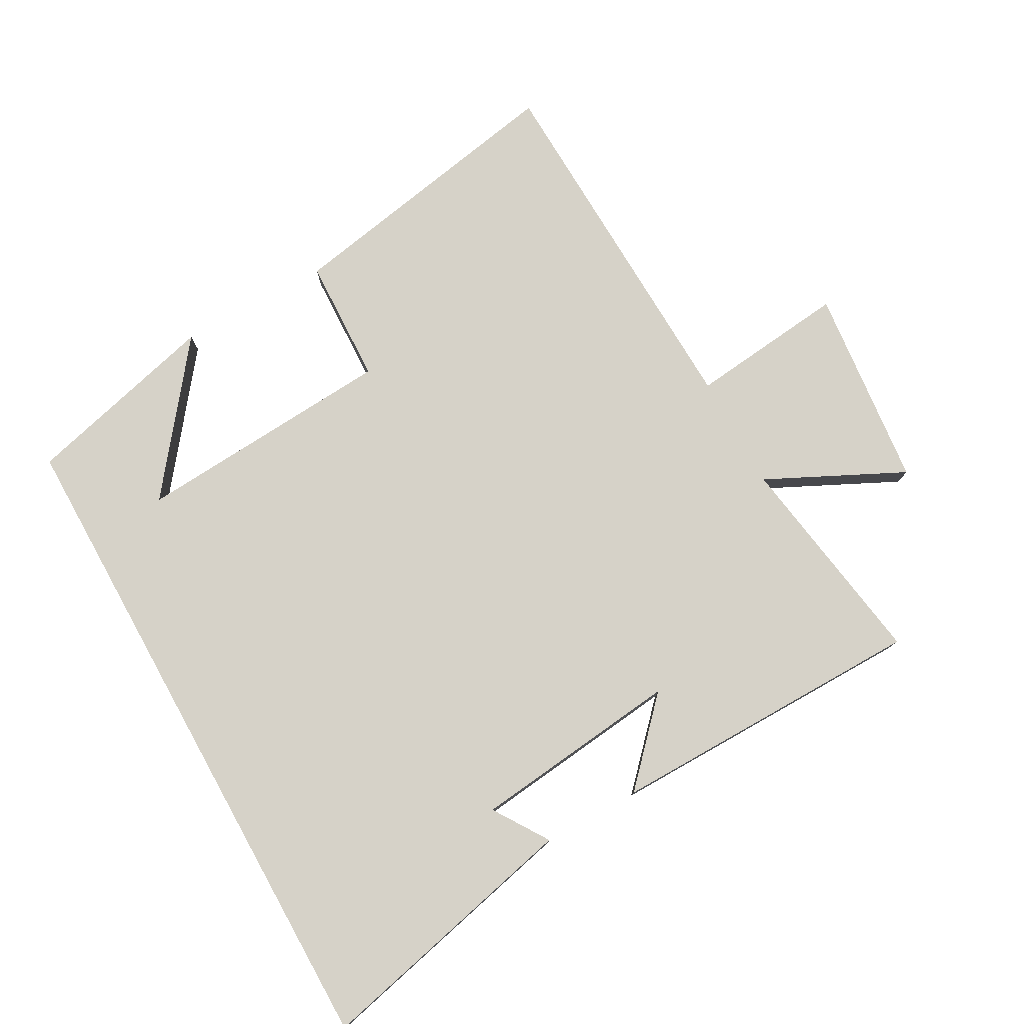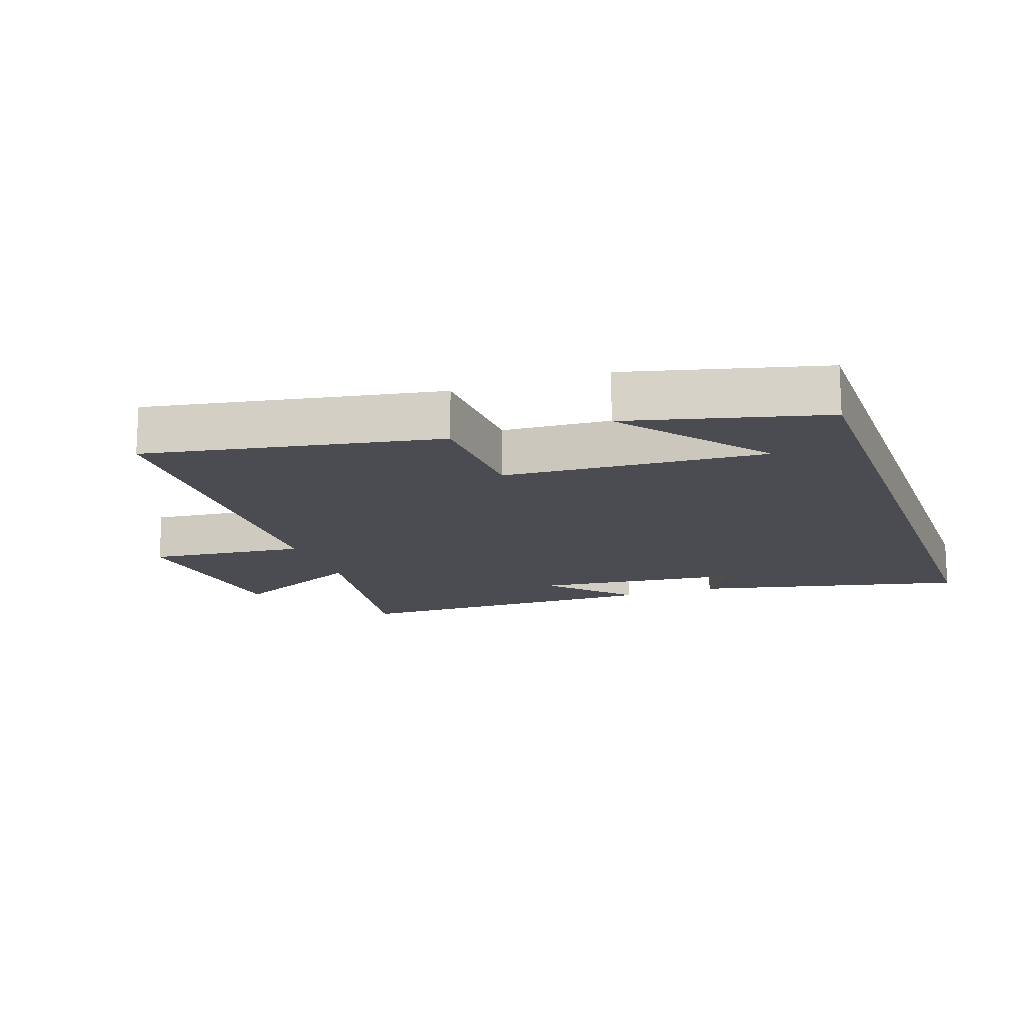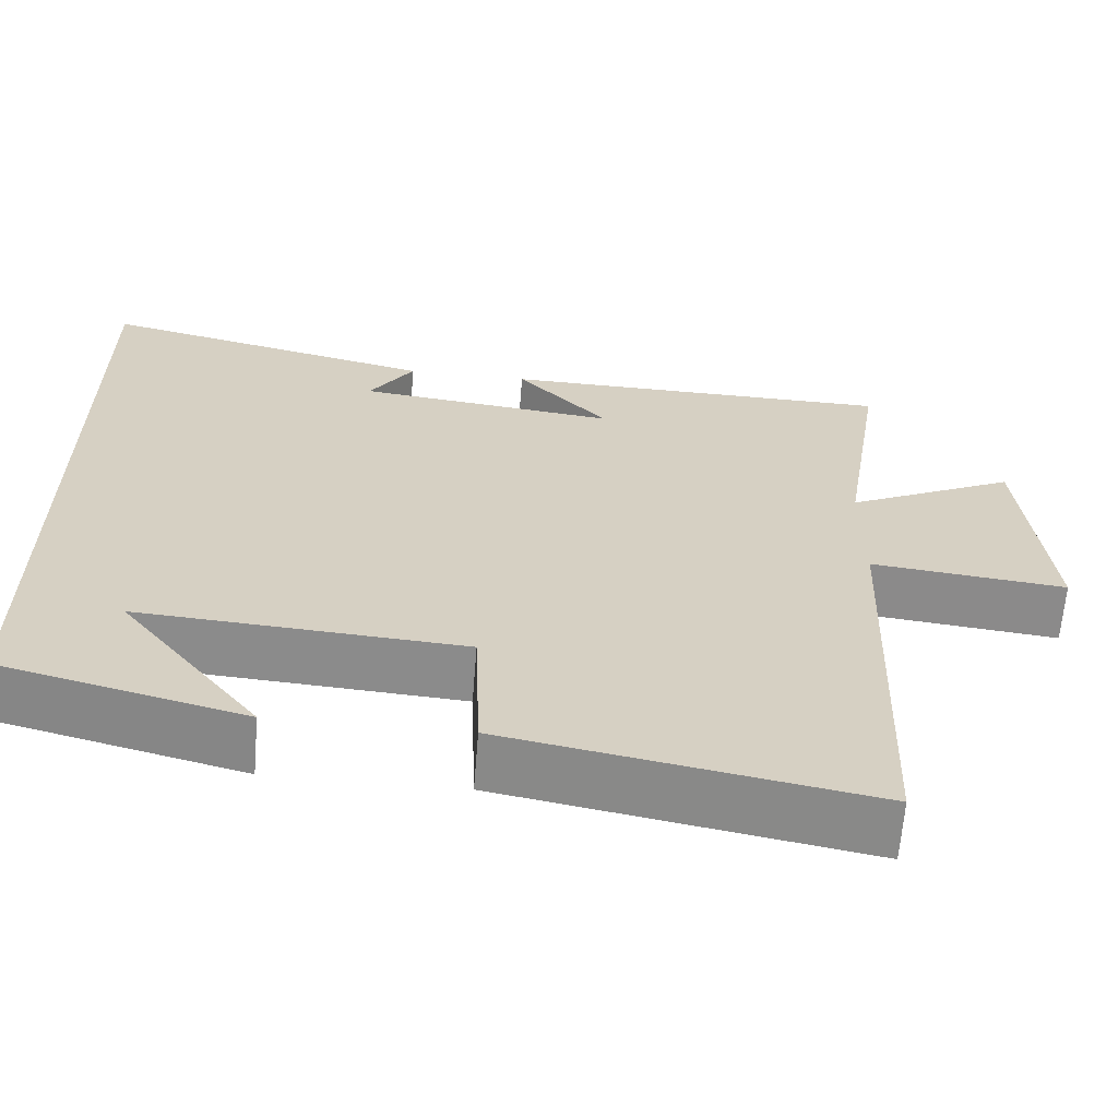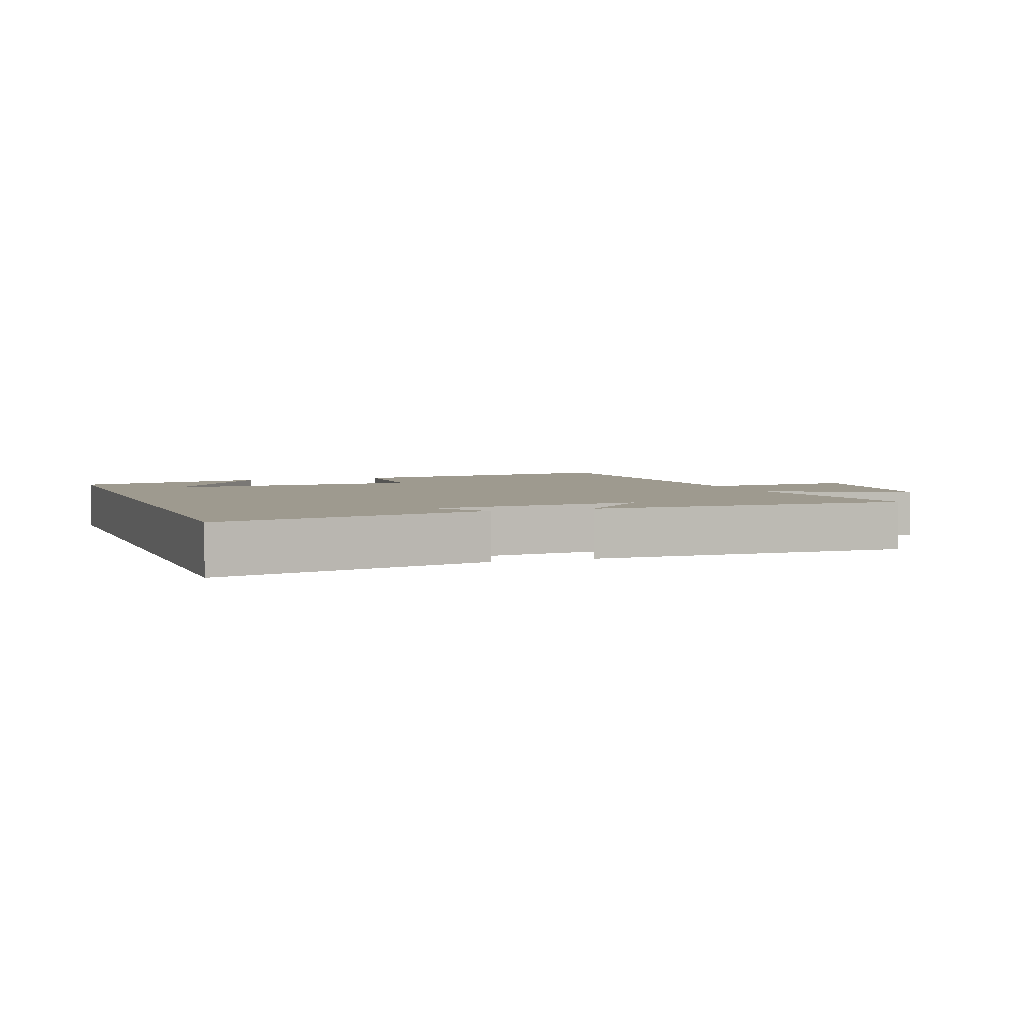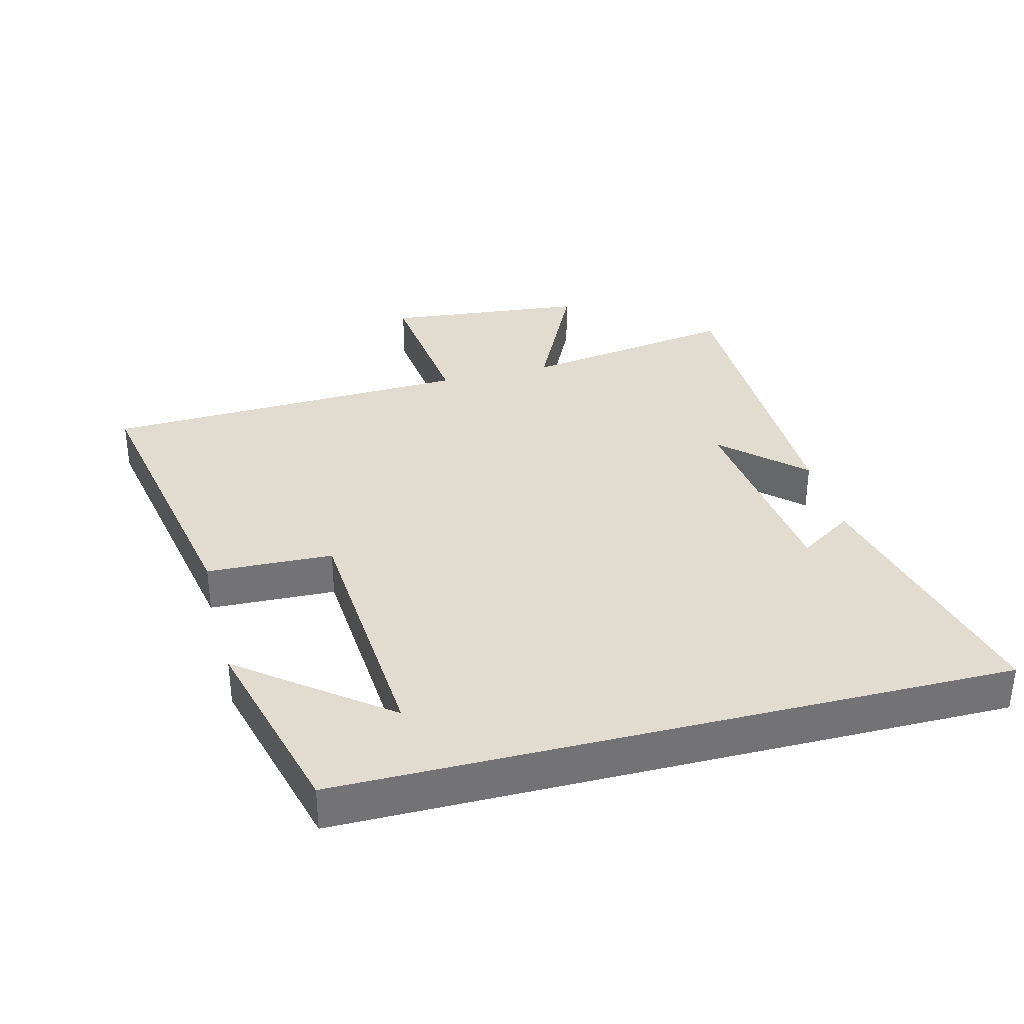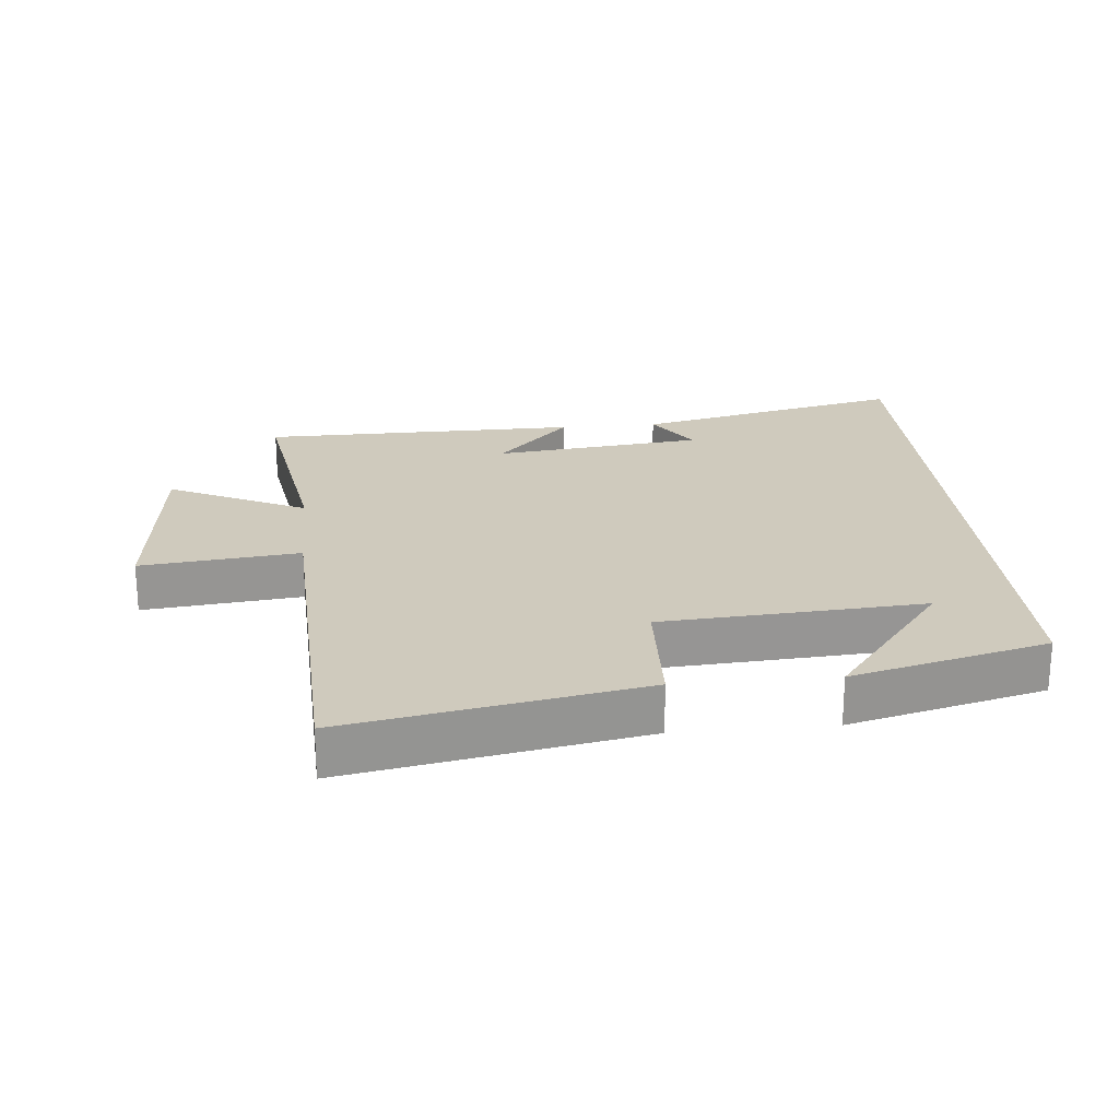
<metadata>
{"format":"obj","ext":"obj","renderer":"f3d","projection":"perspective","resolution":1024,"background":"white","views":[{"elev":78.2,"azim":-29.0,"up":"+Y"},{"elev":-15.5,"azim":-160.5,"up":"+Y"},{"elev":-64.1,"azim":-4.6,"up":"+Z"},{"elev":3.6,"azim":-19.6,"up":"+Y"},{"elev":34.4,"azim":-104.5,"up":"+Y"},{"elev":22.8,"azim":174.6,"up":"+Y"}]}
</metadata>
<code>
v 0.552 0.07 0.496
v 0.5 0.07 0.164
v 0.709 0.07 0.266
v 0.741 0.07 -0.042
v 0.5 0.07 -0.016
v 0.479 0.07 -0.582
v 0.032 0.07 -0.5
v 0.025 0.07 -0.307
v -0.373 0.07 -0.281
v -0.202 0.07 -0.5
v -0.5 0.07 -0.424
v -0.5 0.07 0.596
v -0.086 0.07 0.5
v -0.141 0.07 0.416
v 0.179 0.07 0.38
v 0.066 0.07 0.5
v 0.552 0 0.496
v 0.5 0 0.164
v 0.709 0 0.266
v 0.741 0 -0.042
v 0.5 0 -0.016
v 0.479 0 -0.582
v 0.032 0 -0.5
v 0.025 0 -0.307
v -0.373 0 -0.281
v -0.202 0 -0.5
v -0.5 0 -0.424
v -0.5 0 0.596
v -0.086 0 0.5
v -0.141 0 0.416
v 0.179 0 0.38
v 0.066 0 0.5
f 15 16 1 2
f 14 15 2
f 12 13 14
f 11 12 14
f 9 10 11
f 9 11 14
f 8 9 14 2
f 5 6 7 8
f 2 3 4 5
f 2 5 8
f 18 17 32 31
f 18 31 30
f 30 29 28
f 30 28 27
f 27 26 25
f 30 27 25
f 18 30 25 24
f 24 23 22 21
f 21 20 19 18
f 24 21 18
f 1 17 18 2
f 2 18 19 3
f 3 19 20 4
f 4 20 21 5
f 5 21 22 6
f 6 22 23 7
f 7 23 24 8
f 8 24 25 9
f 9 25 26 10
f 10 26 27 11
f 11 27 28 12
f 12 28 29 13
f 13 29 30 14
f 14 30 31 15
f 15 31 32 16
f 16 32 17 1

</code>
